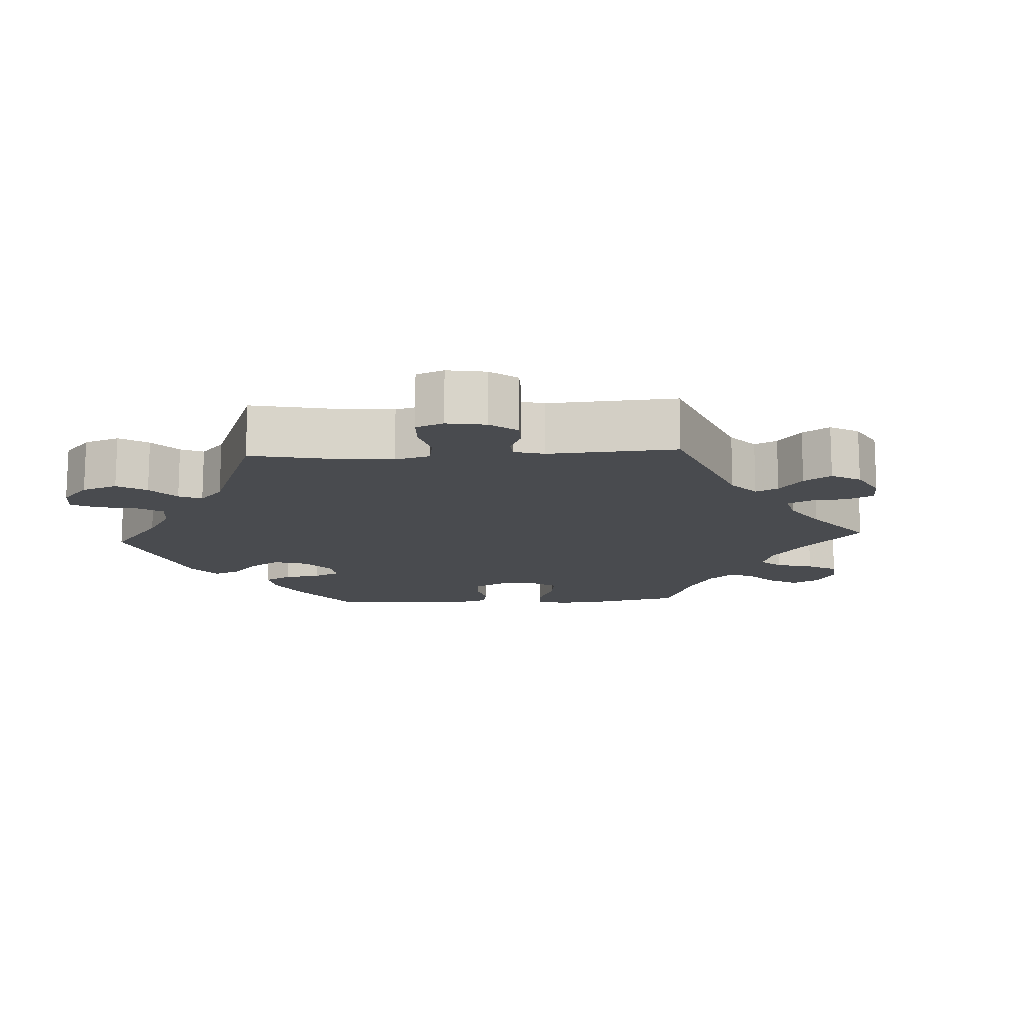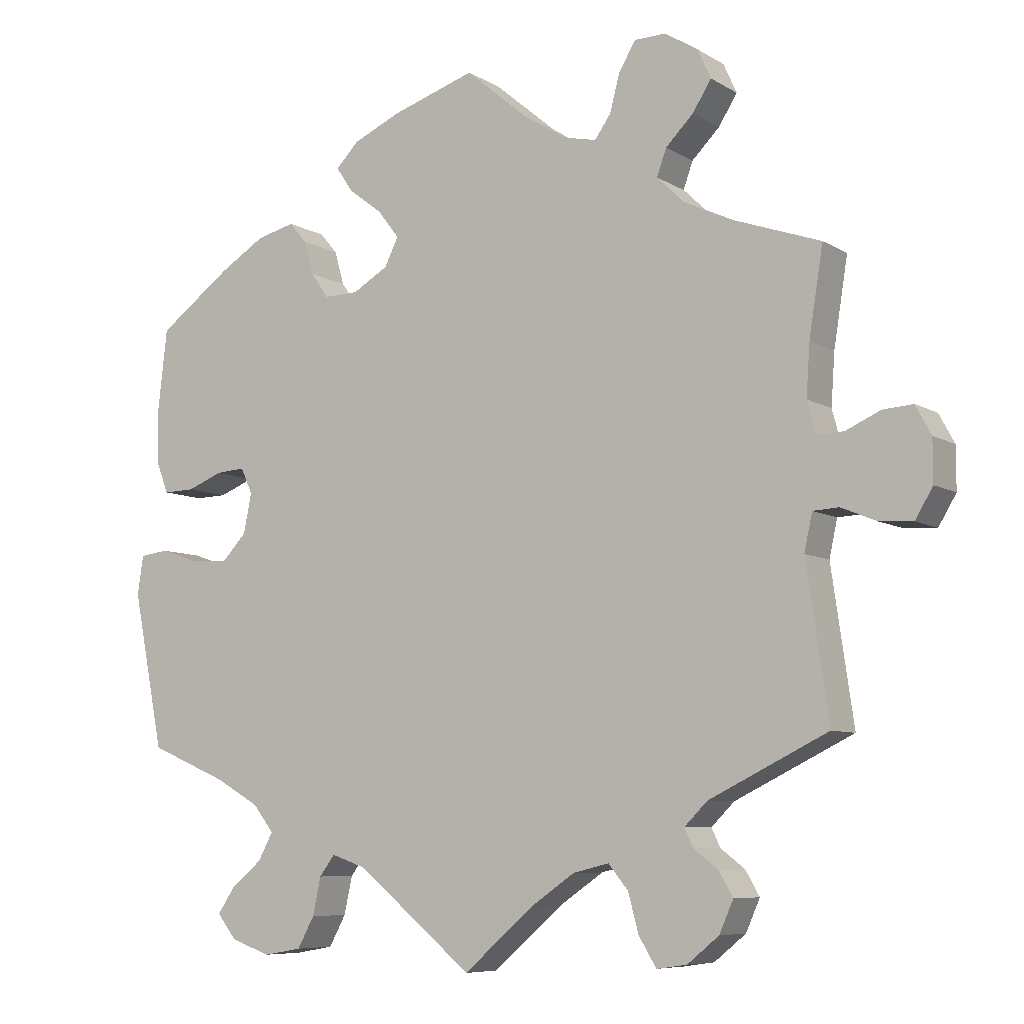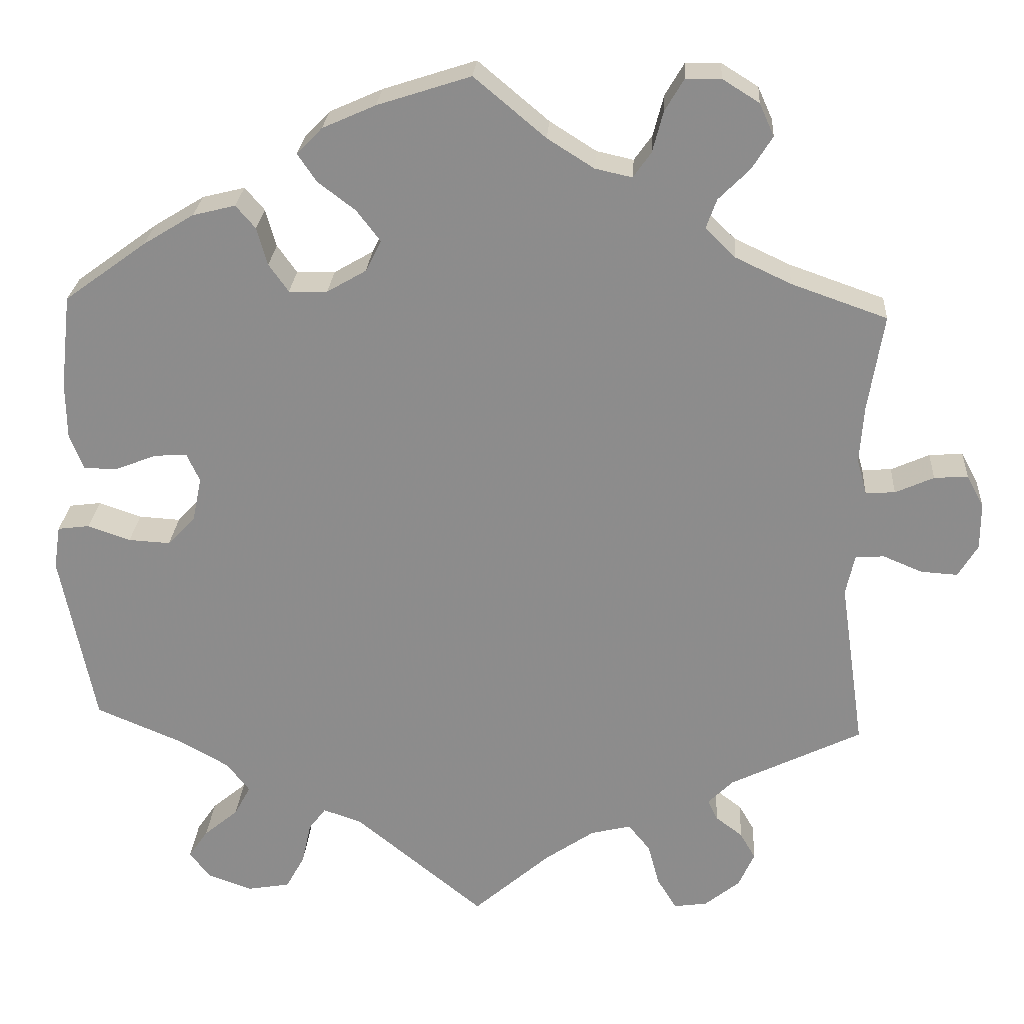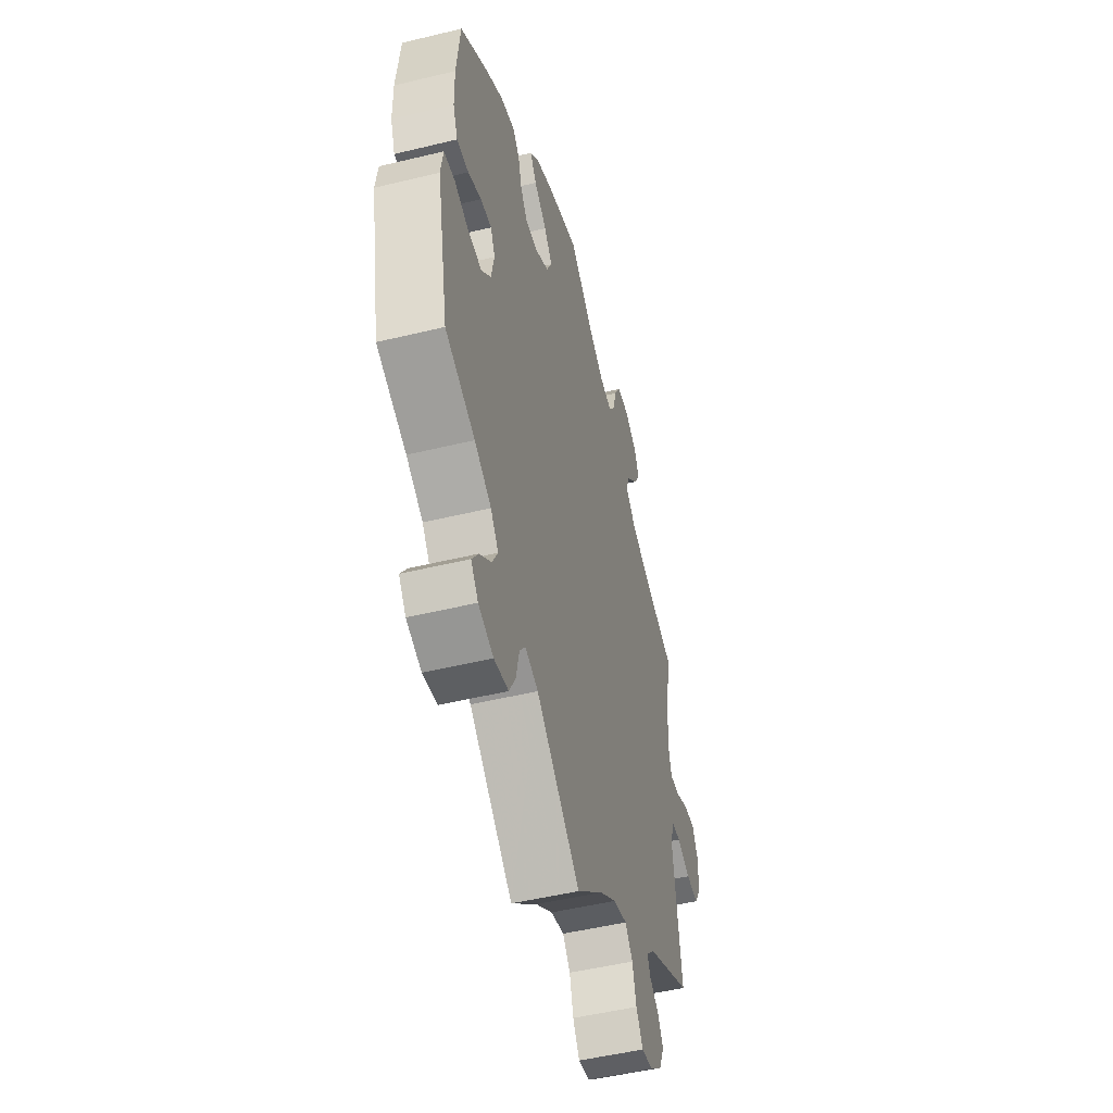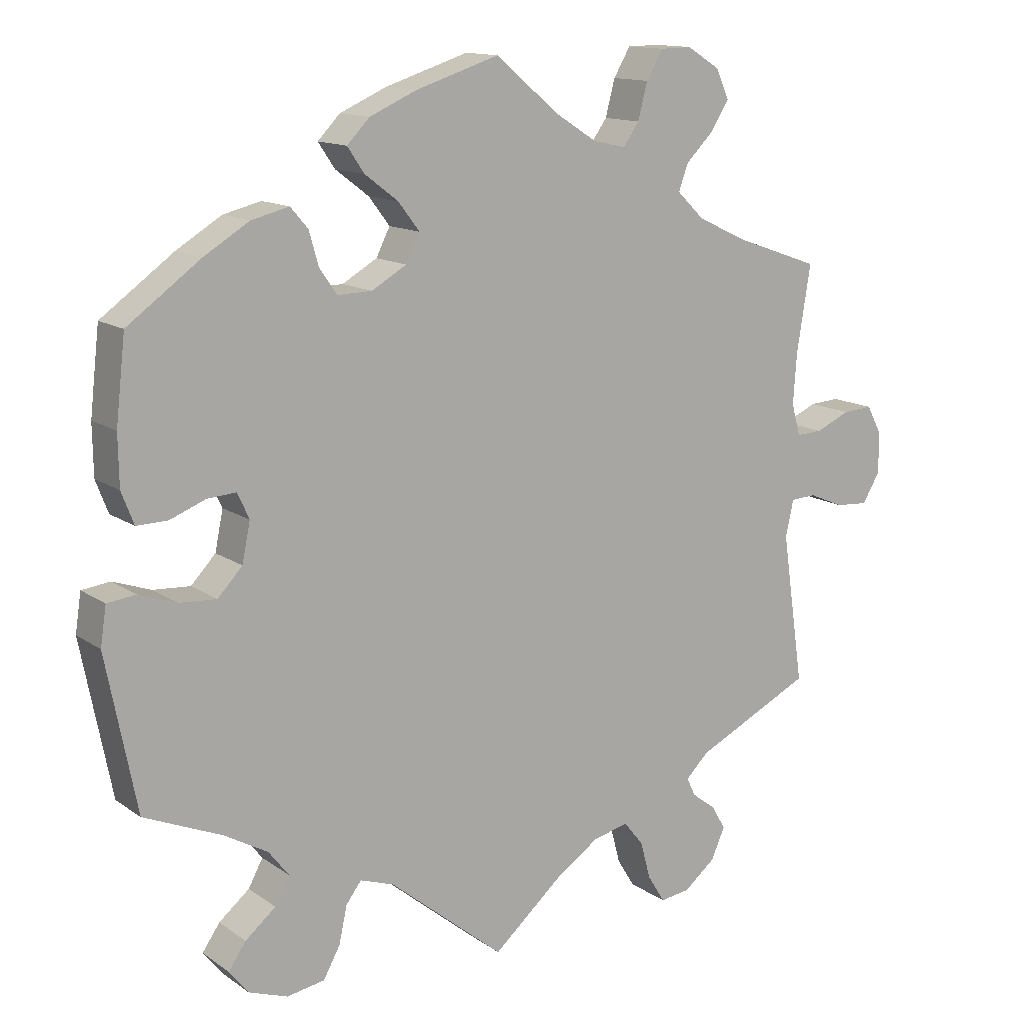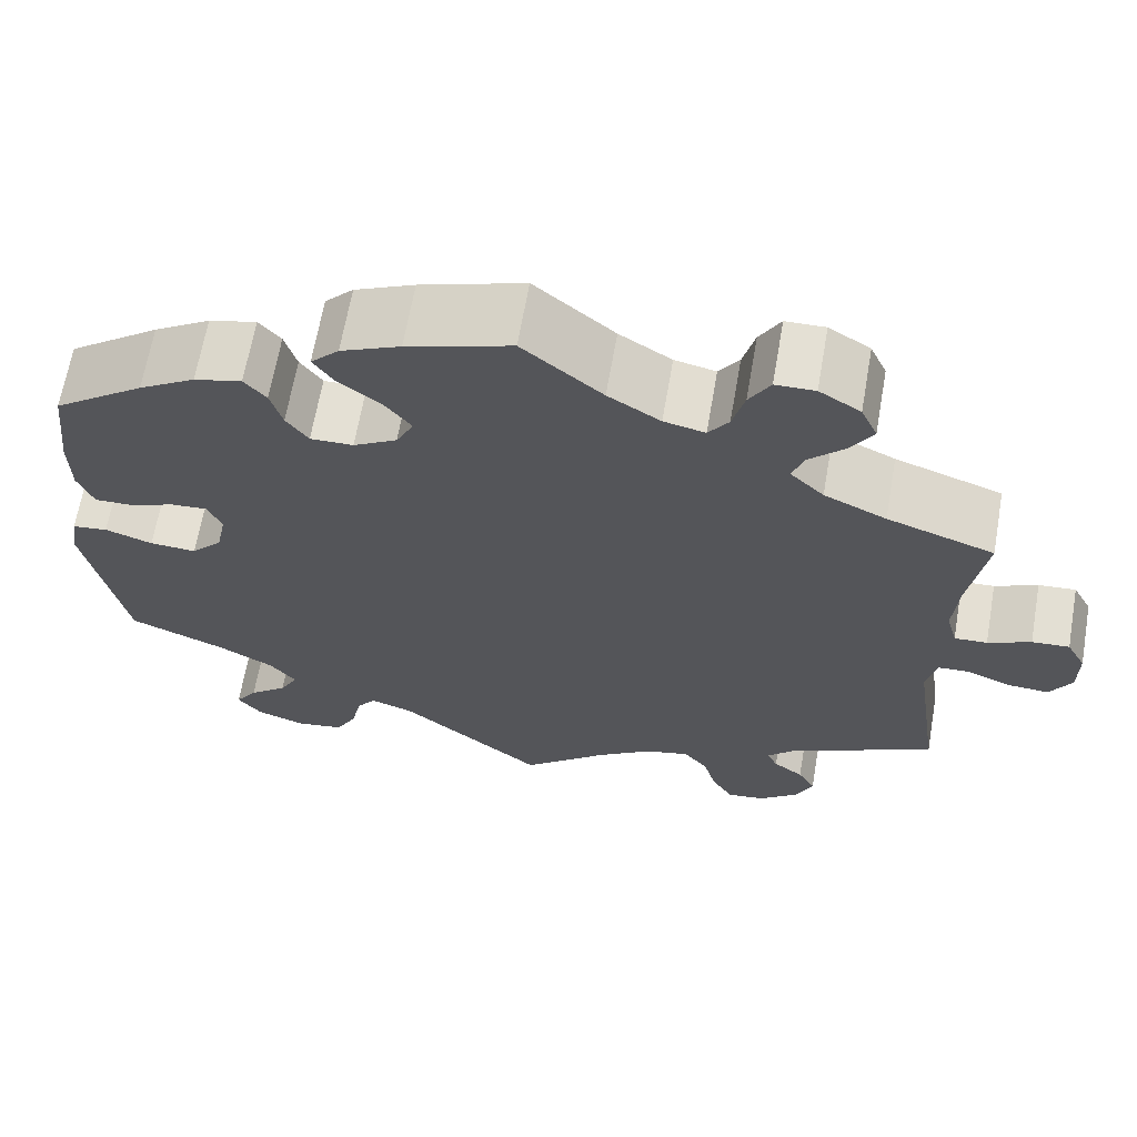
<metadata>
{"format":"obj","ext":"obj","renderer":"f3d","projection":"perspective","resolution":1024,"background":"white","views":[{"elev":-13.7,"azim":-146.8,"up":"+Y"},{"elev":-7.5,"azim":-148.1,"up":"+Z"},{"elev":25.2,"azim":-176.3,"up":"+Z"},{"elev":-49.7,"azim":105.0,"up":"+Z"},{"elev":13.3,"azim":146.5,"up":"+Z"},{"elev":65.7,"azim":-170.1,"up":"+Z"}]}
</metadata>
<code>
v -0.094 0.07 -0.496
v -0.155 0.07 -0.454
v -0.204 0.07 -0.442
v -0.231 0.07 -0.475
v -0.245 0.07 -0.527
v -0.269 0.07 -0.566
v -0.31 0.07 -0.56
v -0.353 0.07 -0.525
v -0.372 0.07 -0.482
v -0.353 0.07 -0.449
v -0.32 0.07 -0.424
v -0.308 0.07 -0.399
v -0.339 0.07 -0.368
v -0.5 0.07 -0.289
v -0.47 0.07 -0.082
v -0.481 0.07 -0.032
v -0.516 0.07 -0.03
v -0.564 0.07 -0.05
v -0.609 0.07 -0.053
v -0.633 0.07 -0.013
v -0.633 0.07 0.044
v -0.612 0.07 0.083
v -0.571 0.07 0.08
v -0.524 0.07 0.059
v -0.488 0.07 0.057
v -0.476 0.07 0.101
v -0.481 0.07 0.171
v -0.5 0.07 0.289
v -0.383 0.07 0.33
v -0.315 0.07 0.362
v -0.278 0.07 0.398
v -0.291 0.07 0.434
v -0.329 0.07 0.472
v -0.354 0.07 0.512
v -0.336 0.07 0.552
v -0.291 0.07 0.58
v -0.248 0.07 0.579
v -0.225 0.07 0.54
v -0.212 0.07 0.49
v -0.19 0.07 0.459
v -0.145 0.07 0.469
v -0.088 0.07 0.505
v -0.001 0.07 0.578
v 0.113 0.07 0.541
v 0.178 0.07 0.512
v 0.209 0.07 0.48
v 0.186 0.07 0.446
v 0.14 0.07 0.411
v 0.111 0.07 0.373
v 0.13 0.07 0.335
v 0.178 0.07 0.307
v 0.225 0.07 0.306
v 0.249 0.07 0.34
v 0.262 0.07 0.386
v 0.286 0.07 0.414
v 0.338 0.07 0.401
v 0.4 0.07 0.363
v 0.5 0.07 0.29
v 0.513 0.07 0.175
v 0.512 0.07 0.106
v 0.495 0.07 0.062
v 0.452 0.07 0.063
v 0.404 0.07 0.082
v 0.364 0.07 0.085
v 0.348 0.07 0.05
v 0.359 0.07 -0.004
v 0.393 0.07 -0.04
v 0.444 0.07 -0.037
v 0.496 0.07 -0.019
v 0.535 0.07 -0.024
v 0.543 0.07 -0.077
v 0.501 0.07 -0.289
v 0.394 0.07 -0.334
v 0.334 0.07 -0.368
v 0.306 0.07 -0.404
v 0.326 0.07 -0.441
v 0.368 0.07 -0.476
v 0.392 0.07 -0.511
v 0.366 0.07 -0.544
v 0.312 0.07 -0.563
v 0.26 0.07 -0.554
v 0.237 0.07 -0.512
v 0.226 0.07 -0.461
v 0.205 0.07 -0.433
v 0.158 0.07 -0.449
v 0 0.07 -0.578
v -0.094 0 -0.496
v -0.155 0 -0.454
v -0.204 0 -0.442
v -0.231 0 -0.475
v -0.245 0 -0.527
v -0.269 0 -0.566
v -0.31 0 -0.56
v -0.353 0 -0.525
v -0.372 0 -0.482
v -0.353 0 -0.449
v -0.32 0 -0.424
v -0.308 0 -0.399
v -0.339 0 -0.368
v -0.5 0 -0.289
v -0.47 0 -0.082
v -0.481 0 -0.032
v -0.516 0 -0.03
v -0.564 0 -0.05
v -0.609 0 -0.053
v -0.633 0 -0.013
v -0.633 0 0.044
v -0.612 0 0.083
v -0.571 0 0.08
v -0.524 0 0.059
v -0.488 0 0.057
v -0.476 0 0.101
v -0.481 0 0.171
v -0.5 0 0.289
v -0.383 0 0.33
v -0.315 0 0.362
v -0.278 0 0.398
v -0.291 0 0.434
v -0.329 0 0.472
v -0.354 0 0.512
v -0.336 0 0.552
v -0.291 0 0.58
v -0.248 0 0.579
v -0.225 0 0.54
v -0.212 0 0.49
v -0.19 0 0.459
v -0.145 0 0.469
v -0.088 0 0.505
v -0.001 0 0.578
v 0.113 0 0.541
v 0.178 0 0.512
v 0.209 0 0.48
v 0.186 0 0.446
v 0.14 0 0.411
v 0.111 0 0.373
v 0.13 0 0.335
v 0.178 0 0.307
v 0.225 0 0.306
v 0.249 0 0.34
v 0.262 0 0.386
v 0.286 0 0.414
v 0.338 0 0.401
v 0.4 0 0.363
v 0.5 0 0.29
v 0.513 0 0.175
v 0.512 0 0.106
v 0.495 0 0.062
v 0.452 0 0.063
v 0.404 0 0.082
v 0.364 0 0.085
v 0.348 0 0.05
v 0.359 0 -0.004
v 0.393 0 -0.04
v 0.444 0 -0.037
v 0.496 0 -0.019
v 0.535 0 -0.024
v 0.543 0 -0.077
v 0.501 0 -0.289
v 0.394 0 -0.334
v 0.334 0 -0.368
v 0.306 0 -0.404
v 0.326 0 -0.441
v 0.368 0 -0.476
v 0.392 0 -0.511
v 0.366 0 -0.544
v 0.312 0 -0.563
v 0.26 0 -0.554
v 0.237 0 -0.512
v 0.226 0 -0.461
v 0.205 0 -0.433
v 0.158 0 -0.449
v 0 0 -0.578
f 85 86 1
f 84 85 1 2
f 80 81 82 83
f 80 83 84
f 79 80 84
f 76 77 78 79
f 75 76 79 84
f 74 75 84 2
f 70 71 72 73
f 68 69 70 73
f 67 68 73 74
f 66 67 74 2
f 60 61 62 63
f 60 63 64
f 59 60 64
f 58 59 64
f 57 58 64
f 56 57 64 65
f 53 54 55 56
f 52 53 56 65
f 45 46 47 48
f 45 48 49
f 42 43 44 45
f 41 42 45 49
f 40 41 49 50
f 36 37 38 39
f 36 39 40
f 35 36 40
f 32 33 34 35
f 32 35 40
f 31 32 40 50
f 27 28 29
f 26 27 29 30
f 25 26 30 31
f 21 22 23 24
f 21 24 25
f 20 21 25
f 17 18 19 20
f 16 17 20 25
f 15 16 25 31
f 13 14 15 31
f 8 9 10 11
f 8 11 12
f 7 8 12
f 4 5 6 7
f 3 4 7 12
f 51 52 65 66
f 31 50 51 66
f 12 13 31 66
f 2 3 12 66
f 87 172 171
f 88 87 171 170
f 169 168 167 166
f 170 169 166
f 170 166 165
f 165 164 163 162
f 170 165 162 161
f 88 170 161 160
f 159 158 157 156
f 159 156 155 154
f 160 159 154 153
f 88 160 153 152
f 149 148 147 146
f 150 149 146
f 150 146 145
f 150 145 144
f 150 144 143
f 151 150 143 142
f 142 141 140 139
f 151 142 139 138
f 134 133 132 131
f 135 134 131
f 131 130 129 128
f 135 131 128 127
f 136 135 127 126
f 125 124 123 122
f 126 125 122
f 126 122 121
f 121 120 119 118
f 126 121 118
f 136 126 118 117
f 115 114 113
f 116 115 113 112
f 117 116 112 111
f 110 109 108 107
f 111 110 107
f 111 107 106
f 106 105 104 103
f 111 106 103 102
f 117 111 102 101
f 117 101 100 99
f 97 96 95 94
f 98 97 94
f 98 94 93
f 93 92 91 90
f 98 93 90 89
f 152 151 138 137
f 152 137 136 117
f 152 117 99 98
f 152 98 89 88
f 1 87 88 2
f 2 88 89 3
f 3 89 90 4
f 4 90 91 5
f 5 91 92 6
f 6 92 93 7
f 7 93 94 8
f 8 94 95 9
f 9 95 96 10
f 10 96 97 11
f 11 97 98 12
f 12 98 99 13
f 13 99 100 14
f 14 100 101 15
f 15 101 102 16
f 16 102 103 17
f 17 103 104 18
f 18 104 105 19
f 19 105 106 20
f 20 106 107 21
f 21 107 108 22
f 22 108 109 23
f 23 109 110 24
f 24 110 111 25
f 25 111 112 26
f 26 112 113 27
f 27 113 114 28
f 28 114 115 29
f 29 115 116 30
f 30 116 117 31
f 31 117 118 32
f 32 118 119 33
f 33 119 120 34
f 34 120 121 35
f 35 121 122 36
f 36 122 123 37
f 37 123 124 38
f 38 124 125 39
f 39 125 126 40
f 40 126 127 41
f 41 127 128 42
f 42 128 129 43
f 43 129 130 44
f 44 130 131 45
f 45 131 132 46
f 46 132 133 47
f 47 133 134 48
f 48 134 135 49
f 49 135 136 50
f 50 136 137 51
f 51 137 138 52
f 52 138 139 53
f 53 139 140 54
f 54 140 141 55
f 55 141 142 56
f 56 142 143 57
f 57 143 144 58
f 58 144 145 59
f 59 145 146 60
f 60 146 147 61
f 61 147 148 62
f 62 148 149 63
f 63 149 150 64
f 64 150 151 65
f 65 151 152 66
f 66 152 153 67
f 67 153 154 68
f 68 154 155 69
f 69 155 156 70
f 70 156 157 71
f 71 157 158 72
f 72 158 159 73
f 73 159 160 74
f 74 160 161 75
f 75 161 162 76
f 76 162 163 77
f 77 163 164 78
f 78 164 165 79
f 79 165 166 80
f 80 166 167 81
f 81 167 168 82
f 82 168 169 83
f 83 169 170 84
f 84 170 171 85
f 85 171 172 86
f 86 172 87 1

</code>
